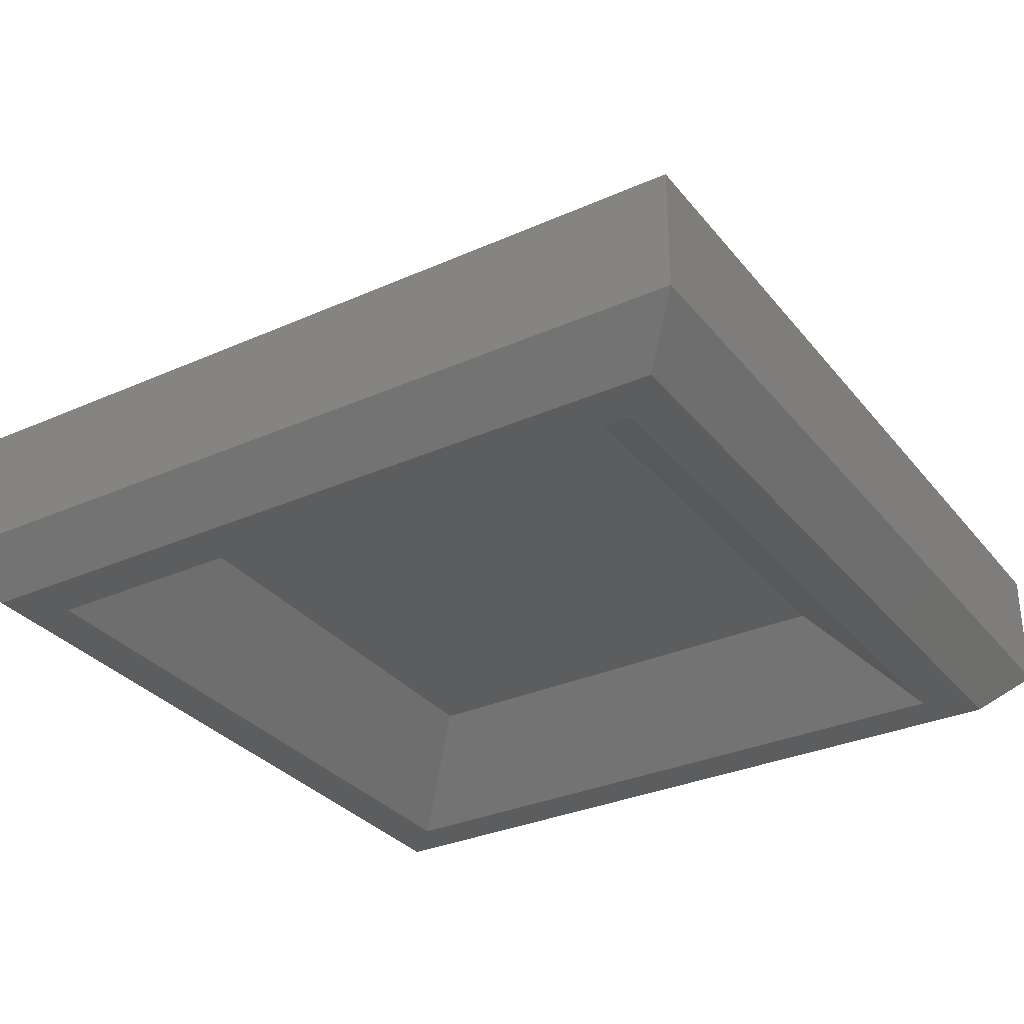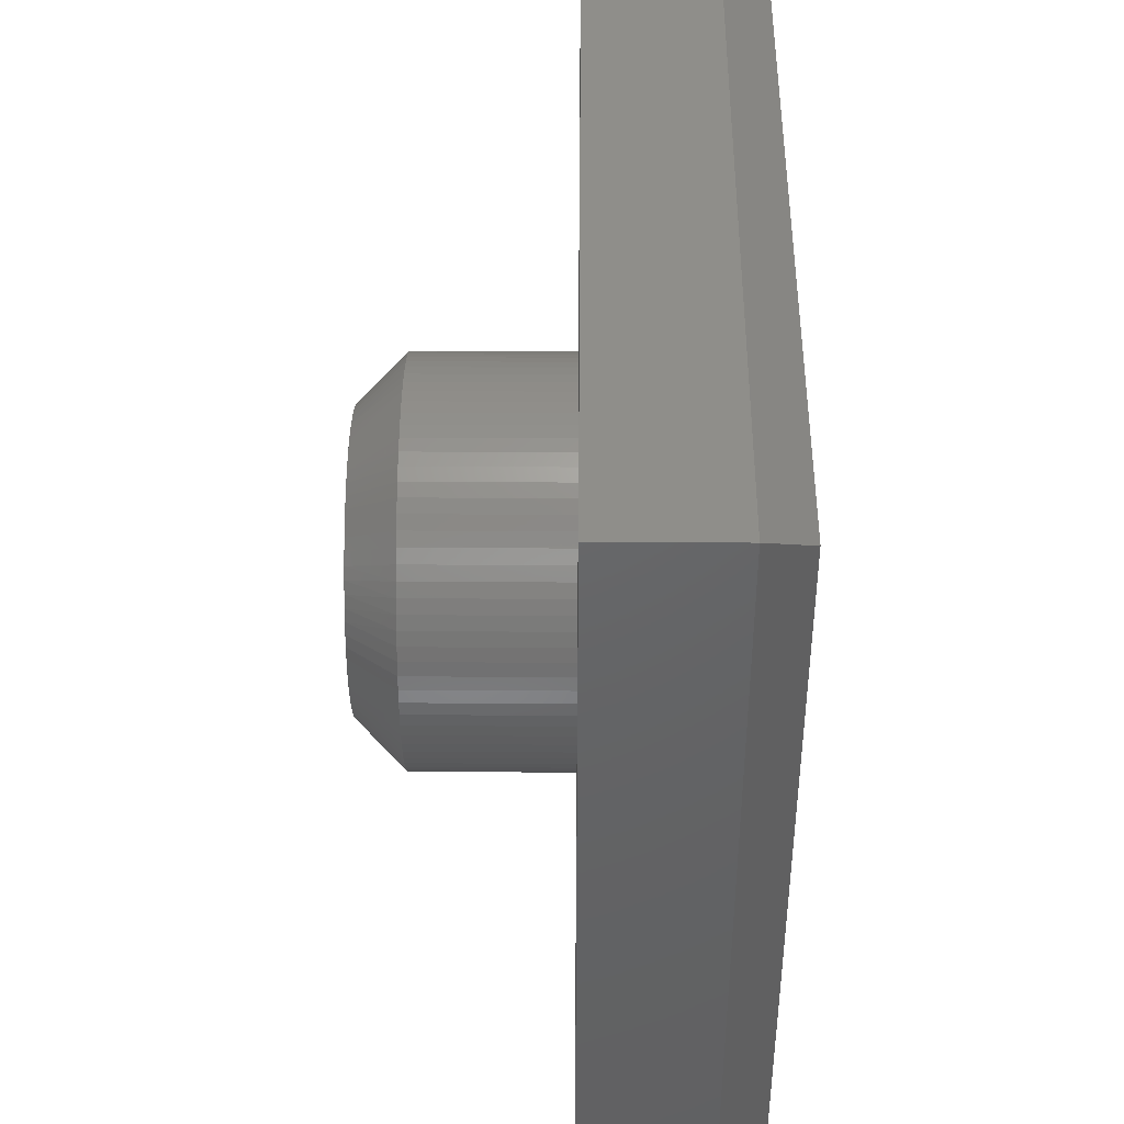
<metadata>
{"format":"stl","ext":"stl","renderer":"f3d","projection":"perspective","resolution":1024,"background":"white","views":[{"elev":-31.9,"azim":32.0,"up":"+Z"},{"elev":43.7,"azim":90.4,"up":"+Y"}]}
</metadata>
<code>
# stl→obj: 395 verts, 786 faces
v -7.6 7.7 2.6
v -10.4 7.7 2.6
v -7.6 7.2 6.6
v -10.4 7.2 6.6
v -7.6 10.3 2.6
v -7.6 10.8 6.6
v -10.4 10.3 2.6
v -10.4 10.8 6.6
v -10.43 7.2 2.6
v -10.4 7.2 2.6
v -10.6 7.343 2.6
v -10.74 7.501 2.6
v -10.88 7.673 2.6
v -6.723 8.675 2.6
v -6.764 8.461 2.6
v -6.825 8.252 2.6
v -6.905 8.05 2.6
v -7.004 7.856 2.6
v -7.121 7.673 2.6
v -7.255 7.501 2.6
v -7.405 7.343 2.6
v -7.6 7.2 2.6
v -7.568 7.2 2.6
v -6.703 8.891 2.6
v -6.703 9.109 2.6
v -6.723 9.325 2.6
v -6.764 9.539 2.6
v -6.825 9.748 2.6
v -6.905 9.95 2.6
v -7.004 10.14 2.6
v -7.121 10.33 2.6
v -7.255 10.5 2.6
v -7.405 10.66 2.6
v -7.6 10.8 2.6
v -7.568 10.8 2.6
v -10.4 10.8 2.6
v -10.6 10.66 2.6
v -10.43 10.8 2.6
v -10.74 10.5 2.6
v -10.88 10.33 2.6
v -11 10.14 2.6
v -11.09 9.95 2.6
v -11.18 9.748 2.6
v -11.24 9.539 2.6
v -11.28 9.325 2.6
v -11.3 9.109 2.6
v -11.3 8.891 2.6
v -11.28 8.675 2.6
v -11.24 8.461 2.6
v -11.18 8.252 2.6
v -11.09 8.05 2.6
v -11 7.856 2.6
v -10.43 7.2 6.6
v -7.568 10.8 6.6
v -16 2 -1
v -17 17 -1
v -16 16 -1
v -17 1 -1
v -1 1 -1
v -2 2 -1
v -2 16 -1
v -1 17 -1
v -4 14 1
v -4 4 1
v -14 4 1
v -18 0 0
v 0 0 0
v 0 18 0
v -18 18 0
v -14 14 1
v -18 18 2.6
v -9 13 2.6
v 0 18 2.6
v -9.299 12.99 2.6
v -9.596 12.96 2.6
v -9.89 12.9 2.6
v -10.18 12.82 2.6
v -10.46 12.72 2.6
v -10.74 12.6 2.6
v -11 12.46 2.6
v -11.25 12.3 2.6
v -11.49 12.13 2.6
v -11.72 11.93 2.6
v -11.93 11.72 2.6
v -12.13 11.49 2.6
v -12.3 11.25 2.6
v -12.46 11 2.6
v -12.6 10.74 2.6
v -12.72 10.46 2.6
v -12.82 10.18 2.6
v -12.9 9.89 2.6
v -12.96 9.596 2.6
v -12.99 9.299 2.6
v -13 9 2.6
v -18 0 2.6
v -12.99 8.701 2.6
v -12.96 8.404 2.6
v -12.9 8.11 2.6
v -12.82 7.821 2.6
v -12.72 7.539 2.6
v -12.6 7.264 2.6
v -12.46 7 2.6
v -12.3 6.747 2.6
v -12.13 6.506 2.6
v -11.93 6.279 2.6
v -11.72 6.068 2.6
v -11.49 5.873 2.6
v -11.25 5.695 2.6
v -11 5.536 2.6
v -10.74 5.396 2.6
v -10.46 5.277 2.6
v -10.18 5.178 2.6
v -9.89 5.1 2.6
v -9.596 5.045 2.6
v -9.299 5.011 2.6
v -9 5 2.6
v 0 0 2.6
v -8.701 5.011 2.6
v -8.404 5.045 2.6
v -5 9 2.6
v -5.011 9.299 2.6
v -5.045 9.596 2.6
v -5.1 9.89 2.6
v -5.178 10.18 2.6
v -5.277 10.46 2.6
v -5.396 10.74 2.6
v -5.536 11 2.6
v -5.695 11.25 2.6
v -5.873 11.49 2.6
v -6.068 11.72 2.6
v -6.279 11.93 2.6
v -6.506 12.13 2.6
v -6.747 12.3 2.6
v -7 12.46 2.6
v -7.264 12.6 2.6
v -7.539 12.72 2.6
v -7.821 12.82 2.6
v -8.11 12.9 2.6
v -8.404 12.96 2.6
v -8.701 12.99 2.6
v -5.011 8.701 2.6
v -5.045 8.404 2.6
v -5.1 8.11 2.6
v -5.178 7.821 2.6
v -5.277 7.539 2.6
v -5.396 7.264 2.6
v -5.536 7 2.6
v -5.695 6.747 2.6
v -5.873 6.506 2.6
v -6.068 6.279 2.6
v -6.279 6.068 2.6
v -6.506 5.873 2.6
v -6.747 5.695 2.6
v -7 5.536 2.6
v -7.264 5.396 2.6
v -7.539 5.277 2.6
v -7.821 5.178 2.6
v -8.11 5.1 2.6
v -10.43 10.8 6.6
v -10.6 10.66 6.6
v -10.74 10.5 6.6
v -10.88 10.33 6.6
v -11 10.14 6.6
v -11.09 9.95 6.6
v -11.18 9.748 6.6
v -11.24 9.539 6.6
v -11.28 9.325 6.6
v -11.3 9.109 6.6
v -11.3 8.891 6.6
v -11.28 8.675 6.6
v -11.24 8.461 6.6
v -11.18 8.252 6.6
v -11.09 8.05 6.6
v -11 7.856 6.6
v -10.88 7.673 6.6
v -10.74 7.501 6.6
v -10.6 7.343 6.6
v -7.568 7.2 6.6
v -7.405 7.343 6.6
v -7.255 7.501 6.6
v -7.121 7.673 6.6
v -7.004 7.856 6.6
v -6.905 8.05 6.6
v -6.825 8.252 6.6
v -6.764 8.461 6.6
v -6.723 8.675 6.6
v -6.703 8.891 6.6
v -6.703 9.109 6.6
v -6.723 9.325 6.6
v -6.764 9.539 6.6
v -6.825 9.748 6.6
v -6.905 9.95 6.6
v -7.004 10.14 6.6
v -7.121 10.33 6.6
v -7.255 10.5 6.6
v -7.405 10.66 6.6
v -10.5 7 6.8
v -10.68 7.147 6.8
v -10.84 7.311 6.8
v -10.99 7.489 6.8
v -11.12 7.68 6.8
v -11.24 7.882 6.8
v -11.33 8.094 6.8
v -11.4 8.313 6.8
v -11.46 8.539 6.8
v -11.49 8.769 6.8
v -11.5 9 6.8
v -11.49 9.231 6.8
v -11.46 9.461 6.8
v -11.4 9.687 6.8
v -11.33 9.906 6.8
v -11.24 10.12 6.8
v -11.12 10.32 6.8
v -10.99 10.51 6.8
v -10.84 10.69 6.8
v -10.68 10.85 6.8
v -10.5 11 6.8
v -7.5 11 6.8
v -12.99 9.299 5.8
v -13 9 5.8
v -12 9 6.8
v -11.99 9.258 6.8
v -12.96 9.596 5.8
v -11.96 9.514 6.8
v -12.9 9.89 5.8
v -11.9 9.766 6.8
v -12.82 10.18 5.8
v -11.82 10.01 6.8
v -12.72 10.46 5.8
v -11.73 10.25 6.8
v -12.6 10.74 5.8
v -11.61 10.48 6.8
v -12.46 11 5.8
v -11.47 10.7 6.8
v -12.3 11.25 5.8
v -12.13 11.49 5.8
v -12.96 8.404 5.8
v -11.99 8.742 6.8
v -12.99 8.701 5.8
v -11.96 8.486 6.8
v -12.9 8.11 5.8
v -11.9 8.234 6.8
v -12.82 7.821 5.8
v -11.82 7.987 6.8
v -12.72 7.539 5.8
v -11.73 7.748 6.8
v -12.6 7.264 5.8
v -11.61 7.519 6.8
v -12.46 7 5.8
v -11.47 7.3 6.8
v -12.3 6.747 5.8
v -12.13 6.506 5.8
v -11.32 7.094 6.8
v -11.93 6.279 5.8
v -11.14 6.902 6.8
v -11.72 6.068 5.8
v -10.96 6.725 6.8
v -11.49 5.873 5.8
v -10.75 6.565 6.8
v -11.25 5.695 5.8
v -10.54 6.424 6.8
v -11 5.536 5.8
v -10.31 6.301 6.8
v -10.74 5.396 5.8
v -10.46 5.277 5.8
v -10.07 6.198 6.8
v -10.18 5.178 5.8
v -9.828 6.117 6.8
v -9.89 5.1 5.8
v -9.577 6.056 6.8
v -9.596 5.045 5.8
v -9.322 6.017 6.8
v -9.299 5.011 5.8
v -9.065 6.001 6.8
v -9 5 5.8
v -8.806 6.006 6.8
v -8.701 5.011 5.8
v -8.55 6.034 6.8
v -8.404 5.045 5.8
v -8.11 5.1 5.8
v -8.297 6.084 6.8
v -7.821 5.178 5.8
v -8.048 6.155 6.8
v -7.539 5.277 5.8
v -7.807 6.247 6.8
v -7.264 5.396 5.8
v -7.575 6.36 6.8
v -7 5.536 5.8
v -7.353 6.492 6.8
v -6.747 5.695 5.8
v -7.144 6.643 6.8
v -6.506 5.873 5.8
v -6.948 6.811 6.8
v -6.279 6.068 5.8
v -6.068 6.279 5.8
v -6.768 6.996 6.8
v -5.873 6.506 5.8
v -6.604 7.195 6.8
v -5.695 6.747 5.8
v -6.457 7.408 6.8
v -5.536 7 5.8
v -6.33 7.632 6.8
v -5.396 7.264 5.8
v -6.222 7.867 6.8
v -5.277 7.539 5.8
v -6.135 8.11 6.8
v -5.178 7.821 5.8
v -5.1 8.11 5.8
v -6.069 8.359 6.8
v -5.045 8.404 5.8
v -6.025 8.614 6.8
v -5.011 8.701 5.8
v -6.003 8.871 6.8
v -5 9 5.8
v -6.003 9.129 6.8
v -5.011 9.299 5.8
v -6.025 9.386 6.8
v -5.045 9.596 5.8
v -6.069 9.641 6.8
v -5.1 9.89 5.8
v -6.135 9.89 6.8
v -5.178 10.18 5.8
v -5.277 10.46 5.8
v -6.222 10.13 6.8
v -5.396 10.74 5.8
v -6.33 10.37 6.8
v -5.536 11 5.8
v -6.457 10.59 6.8
v -5.695 11.25 5.8
v -6.604 10.8 6.8
v -5.873 11.49 5.8
v -6.768 11 6.8
v -6.068 11.72 5.8
v -6.948 11.19 6.8
v -6.279 11.93 5.8
v -6.506 12.13 5.8
v -7.144 11.36 6.8
v -6.747 12.3 5.8
v -7.353 11.51 6.8
v -7 12.46 5.8
v -7.575 11.64 6.8
v -7.264 12.6 5.8
v -7.807 11.75 6.8
v -7.539 12.72 5.8
v -8.048 11.85 6.8
v -7.821 12.82 5.8
v -8.297 11.92 6.8
v -8.11 12.9 5.8
v -8.55 11.97 6.8
v -8.404 12.96 5.8
v -8.701 12.99 5.8
v -8.806 11.99 6.8
v -9 13 5.8
v -9.065 12 6.8
v -9.299 12.99 5.8
v -9.322 11.98 6.8
v -9.596 12.96 5.8
v -9.577 11.94 6.8
v -9.89 12.9 5.8
v -9.828 11.88 6.8
v -10.18 12.82 5.8
v -10.07 11.8 6.8
v -10.46 12.72 5.8
v -10.31 11.7 6.8
v -10.74 12.6 5.8
v -11 12.46 5.8
v -10.54 11.58 6.8
v -11.25 12.3 5.8
v -10.75 11.43 6.8
v -11.49 12.13 5.8
v -10.96 11.27 6.8
v -11.72 11.93 5.8
v -11.14 11.1 6.8
v -11.93 11.72 5.8
v -11.32 10.91 6.8
v -7.321 10.85 6.8
v -7.157 10.69 6.8
v -7.008 10.51 6.8
v -6.877 10.32 6.8
v -6.764 10.12 6.8
v -6.67 9.906 6.8
v -6.596 9.687 6.8
v -6.543 9.461 6.8
v -6.511 9.231 6.8
v -6.5 9 6.8
v -6.511 8.769 6.8
v -6.543 8.539 6.8
v -6.596 8.313 6.8
v -6.67 8.094 6.8
v -6.764 7.882 6.8
v -6.877 7.68 6.8
v -7.008 7.489 6.8
v -7.157 7.311 6.8
v -7.321 7.147 6.8
v -7.5 7 6.8
f 1 2 3
f 3 2 4
f 5 6 7
f 7 6 8
f 9 10 11
f 11 10 2
f 12 2 13
f 12 11 2
f 1 7 2
f 1 14 7
f 1 15 14
f 1 16 15
f 1 17 16
f 1 18 17
f 1 19 18
f 1 20 19
f 1 21 20
f 1 22 21
f 21 22 23
f 7 14 5
f 5 14 24
f 25 5 24
f 25 26 5
f 5 26 27
f 28 5 27
f 28 29 5
f 5 29 30
f 31 5 30
f 31 32 5
f 5 32 33
f 34 33 35
f 34 5 33
f 36 37 7
f 36 38 37
f 37 39 7
f 7 39 40
f 41 7 40
f 41 42 7
f 7 42 43
f 44 7 43
f 44 45 7
f 7 45 46
f 47 7 46
f 47 2 7
f 47 48 2
f 2 48 49
f 50 2 49
f 50 51 2
f 2 51 52
f 13 2 52
f 10 4 2
f 8 36 7
f 4 10 53
f 53 10 9
f 3 22 1
f 5 34 6
f 6 34 54
f 54 34 35
f 55 56 57
f 55 58 56
f 55 59 58
f 55 60 59
f 59 60 61
f 62 61 57
f 56 62 57
f 59 61 62
f 61 60 63
f 63 60 64
f 60 55 64
f 64 55 65
f 58 59 66
f 66 59 67
f 59 62 67
f 67 62 68
f 62 56 68
f 68 56 69
f 58 66 56
f 56 66 69
f 57 70 55
f 55 70 65
f 57 61 70
f 70 61 63
f 64 65 63
f 63 65 70
f 71 72 73
f 71 74 72
f 71 75 74
f 71 76 75
f 71 77 76
f 71 78 77
f 71 79 78
f 71 80 79
f 71 81 80
f 71 82 81
f 71 83 82
f 71 84 83
f 71 85 84
f 71 86 85
f 71 87 86
f 71 88 87
f 71 89 88
f 71 90 89
f 71 91 90
f 71 92 91
f 71 93 92
f 71 94 93
f 71 95 94
f 94 95 96
f 96 95 97
f 97 95 98
f 98 95 99
f 99 95 100
f 100 95 101
f 101 95 102
f 102 95 103
f 103 95 104
f 104 95 105
f 105 95 106
f 106 95 107
f 107 95 108
f 108 95 109
f 109 95 110
f 110 95 111
f 111 95 112
f 112 95 113
f 113 95 114
f 114 95 115
f 115 95 116
f 116 95 117
f 118 117 119
f 118 116 117
f 73 120 117
f 73 121 120
f 73 122 121
f 73 123 122
f 73 124 123
f 73 125 124
f 73 126 125
f 73 127 126
f 73 128 127
f 73 129 128
f 73 130 129
f 73 131 130
f 73 132 131
f 73 133 132
f 73 134 133
f 73 135 134
f 73 136 135
f 73 137 136
f 73 138 137
f 73 139 138
f 73 140 139
f 73 72 140
f 120 141 117
f 117 141 142
f 143 117 142
f 143 144 117
f 117 144 145
f 146 117 145
f 146 147 117
f 117 147 148
f 149 117 148
f 149 150 117
f 117 150 151
f 152 117 151
f 152 153 117
f 117 153 154
f 155 117 154
f 155 156 117
f 117 156 157
f 158 117 157
f 158 119 117
f 67 68 117
f 117 68 73
f 66 67 95
f 95 67 117
f 69 66 71
f 71 66 95
f 68 69 73
f 73 69 71
f 38 159 37
f 37 159 160
f 161 37 160
f 161 39 37
f 161 162 39
f 39 162 40
f 40 162 163
f 41 163 164
f 42 164 165
f 43 165 166
f 44 166 167
f 45 167 168
f 46 168 169
f 47 169 170
f 48 170 171
f 49 171 172
f 50 172 173
f 51 173 174
f 52 174 175
f 13 175 176
f 12 176 177
f 11 177 53
f 9 11 53
f 40 163 41
f 41 164 42
f 42 165 43
f 43 166 44
f 44 167 45
f 45 168 46
f 46 169 47
f 47 170 48
f 48 171 49
f 49 172 50
f 50 173 51
f 51 174 52
f 52 175 13
f 13 176 12
f 12 177 11
f 36 8 38
f 38 8 159
f 23 178 21
f 21 178 179
f 180 21 179
f 180 20 21
f 180 181 20
f 20 181 19
f 19 181 182
f 18 182 183
f 17 183 184
f 16 184 185
f 15 185 186
f 14 186 187
f 24 187 188
f 25 188 189
f 26 189 190
f 27 190 191
f 28 191 192
f 29 192 193
f 30 193 194
f 31 194 195
f 32 195 196
f 33 196 54
f 35 33 54
f 19 182 18
f 18 183 17
f 17 184 16
f 16 185 15
f 15 186 14
f 14 187 24
f 24 188 25
f 25 189 26
f 26 190 27
f 27 191 28
f 28 192 29
f 29 193 30
f 30 194 31
f 31 195 32
f 32 196 33
f 22 3 23
f 23 3 178
f 197 53 198
f 198 53 177
f 199 177 176
f 200 176 175
f 201 175 174
f 202 174 173
f 203 173 172
f 204 172 171
f 205 171 170
f 206 170 169
f 207 169 168
f 208 168 167
f 209 167 166
f 210 166 165
f 211 165 164
f 212 164 163
f 213 163 162
f 214 162 161
f 215 161 160
f 216 160 159
f 217 216 159
f 198 177 199
f 199 176 200
f 200 175 201
f 201 174 202
f 202 173 203
f 203 172 204
f 204 171 205
f 205 170 206
f 206 169 207
f 207 168 208
f 208 167 209
f 209 166 210
f 210 165 211
f 211 164 212
f 212 163 213
f 213 162 214
f 214 161 215
f 215 160 216
f 159 8 217
f 217 8 6
f 218 6 54
f 218 217 6
f 219 220 221
f 222 219 221
f 222 223 219
f 222 224 223
f 223 224 225
f 225 224 226
f 227 226 228
f 229 228 230
f 231 230 232
f 233 232 234
f 235 234 236
f 235 233 234
f 237 238 239
f 237 240 238
f 237 241 240
f 240 241 242
f 242 241 243
f 244 243 245
f 246 245 247
f 248 247 249
f 250 249 251
f 252 250 251
f 252 253 250
f 252 254 253
f 253 254 255
f 255 254 256
f 257 256 258
f 259 258 260
f 261 260 262
f 263 262 264
f 265 263 264
f 265 266 263
f 265 267 266
f 266 267 268
f 268 267 269
f 270 269 271
f 272 271 273
f 274 273 275
f 276 275 277
f 278 277 279
f 280 278 279
f 280 281 278
f 280 282 281
f 281 282 283
f 283 282 284
f 285 284 286
f 287 286 288
f 289 288 290
f 291 290 292
f 293 292 294
f 295 293 294
f 295 296 293
f 295 297 296
f 296 297 298
f 298 297 299
f 300 299 301
f 302 301 303
f 304 303 305
f 306 305 307
f 308 306 307
f 308 309 306
f 308 310 309
f 309 310 311
f 311 310 312
f 313 312 314
f 315 314 316
f 317 316 318
f 319 318 320
f 321 320 322
f 323 321 322
f 323 324 321
f 323 325 324
f 324 325 326
f 326 325 327
f 328 327 329
f 330 329 331
f 332 331 333
f 334 333 335
f 336 334 335
f 336 337 334
f 336 338 337
f 337 338 339
f 339 338 340
f 341 340 342
f 343 342 344
f 345 344 346
f 347 346 348
f 349 348 350
f 351 349 350
f 351 352 349
f 351 353 352
f 352 353 354
f 354 353 355
f 356 355 357
f 358 357 359
f 360 359 361
f 362 361 363
f 364 363 365
f 366 364 365
f 366 367 364
f 366 368 367
f 367 368 369
f 369 368 370
f 371 370 372
f 373 372 374
f 375 374 236
f 234 375 236
f 242 243 244
f 244 245 246
f 246 247 248
f 248 249 250
f 255 256 257
f 257 258 259
f 259 260 261
f 261 262 263
f 268 269 270
f 270 271 272
f 272 273 274
f 274 275 276
f 276 277 278
f 283 284 285
f 285 286 287
f 287 288 289
f 289 290 291
f 291 292 293
f 298 299 300
f 300 301 302
f 302 303 304
f 304 305 306
f 311 312 313
f 313 314 315
f 315 316 317
f 317 318 319
f 319 320 321
f 326 327 328
f 328 329 330
f 330 331 332
f 332 333 334
f 339 340 341
f 341 342 343
f 343 344 345
f 345 346 347
f 347 348 349
f 354 355 356
f 356 357 358
f 358 359 360
f 360 361 362
f 362 363 364
f 369 370 371
f 371 372 373
f 373 374 375
f 233 231 232
f 231 229 230
f 229 227 228
f 227 225 226
f 238 221 239
f 239 221 220
f 376 337 218
f 376 334 337
f 376 377 334
f 334 377 332
f 332 377 378
f 330 378 379
f 328 379 326
f 328 330 379
f 332 378 330
f 379 380 326
f 326 380 324
f 324 380 381
f 321 381 382
f 319 382 383
f 317 383 384
f 315 384 385
f 313 385 386
f 311 386 387
f 309 387 388
f 306 388 389
f 304 389 390
f 302 390 391
f 300 391 298
f 300 302 391
f 324 381 321
f 321 382 319
f 319 383 317
f 317 384 315
f 315 385 313
f 313 386 311
f 311 387 309
f 309 388 306
f 306 389 304
f 304 390 302
f 391 392 298
f 298 392 296
f 296 392 393
f 293 393 394
f 291 394 395
f 289 395 287
f 289 291 395
f 296 393 293
f 293 394 291
f 197 274 395
f 197 272 274
f 197 270 272
f 197 268 270
f 197 266 268
f 197 263 266
f 197 261 263
f 197 259 261
f 197 257 259
f 197 198 257
f 257 198 255
f 255 198 199
f 253 199 200
f 250 200 201
f 248 201 202
f 246 202 203
f 244 203 204
f 242 204 205
f 240 205 206
f 238 206 207
f 221 207 222
f 221 238 207
f 255 199 253
f 253 200 250
f 250 201 248
f 248 202 246
f 246 203 244
f 244 204 242
f 242 205 240
f 240 206 238
f 207 208 222
f 222 208 224
f 224 208 209
f 226 209 210
f 228 210 211
f 230 211 212
f 232 212 213
f 234 213 214
f 375 214 215
f 373 215 216
f 371 216 217
f 369 217 367
f 369 371 217
f 224 209 226
f 226 210 228
f 228 211 230
f 230 212 232
f 232 213 234
f 234 214 375
f 375 215 373
f 373 216 371
f 218 354 217
f 218 352 354
f 218 349 352
f 218 347 349
f 218 345 347
f 218 343 345
f 218 341 343
f 218 339 341
f 218 337 339
f 274 276 395
f 395 276 278
f 281 395 278
f 281 283 395
f 395 283 285
f 287 395 285
f 354 356 217
f 217 356 358
f 360 217 358
f 360 362 217
f 217 362 364
f 367 217 364
f 93 94 220
f 219 93 220
f 219 92 93
f 219 223 92
f 92 223 91
f 91 223 225
f 90 225 227
f 89 227 229
f 88 229 231
f 87 231 233
f 86 233 235
f 85 235 236
f 84 236 374
f 83 374 372
f 82 372 370
f 81 370 368
f 80 368 366
f 79 366 365
f 78 365 363
f 77 363 361
f 76 361 359
f 75 359 357
f 74 357 355
f 72 355 353
f 140 353 351
f 139 351 350
f 138 350 348
f 137 348 346
f 136 346 344
f 135 344 342
f 134 342 340
f 133 340 338
f 132 338 336
f 131 336 335
f 130 335 333
f 129 333 331
f 128 331 329
f 127 329 327
f 126 327 325
f 125 325 323
f 124 323 322
f 123 322 320
f 122 320 318
f 121 318 316
f 120 316 314
f 141 314 312
f 142 312 310
f 143 310 308
f 144 308 307
f 145 307 305
f 146 305 303
f 147 303 301
f 148 301 299
f 149 299 297
f 150 297 295
f 151 295 294
f 152 294 292
f 153 292 290
f 154 290 288
f 155 288 286
f 156 286 284
f 157 284 282
f 158 282 280
f 119 280 279
f 118 279 277
f 116 277 275
f 115 275 273
f 114 273 271
f 113 271 269
f 112 269 267
f 111 267 265
f 110 265 264
f 109 264 262
f 108 262 260
f 107 260 258
f 106 258 256
f 105 256 254
f 104 254 252
f 103 252 251
f 102 251 249
f 101 249 247
f 100 247 245
f 99 245 243
f 98 243 241
f 97 241 237
f 96 237 239
f 220 96 239
f 220 94 96
f 96 97 237
f 97 98 241
f 98 99 243
f 99 100 245
f 100 101 247
f 101 102 249
f 102 103 251
f 103 104 252
f 104 105 254
f 105 106 256
f 106 107 258
f 107 108 260
f 108 109 262
f 109 110 264
f 110 111 265
f 111 112 267
f 112 113 269
f 113 114 271
f 114 115 273
f 115 116 275
f 116 118 277
f 118 119 279
f 119 158 280
f 158 157 282
f 157 156 284
f 156 155 286
f 155 154 288
f 154 153 290
f 153 152 292
f 152 151 294
f 151 150 295
f 150 149 297
f 149 148 299
f 148 147 301
f 147 146 303
f 146 145 305
f 145 144 307
f 144 143 308
f 143 142 310
f 142 141 312
f 141 120 314
f 120 121 316
f 121 122 318
f 122 123 320
f 123 124 322
f 124 125 323
f 125 126 325
f 126 127 327
f 127 128 329
f 128 129 331
f 129 130 333
f 130 131 335
f 131 132 336
f 132 133 338
f 133 134 340
f 134 135 342
f 135 136 344
f 136 137 346
f 137 138 348
f 138 139 350
f 139 140 351
f 140 72 353
f 72 74 355
f 74 75 357
f 75 76 359
f 76 77 361
f 77 78 363
f 78 79 365
f 79 80 366
f 80 81 368
f 81 82 370
f 82 83 372
f 83 84 374
f 84 85 236
f 85 86 235
f 86 87 233
f 87 88 231
f 88 89 229
f 89 90 227
f 90 91 225
f 218 54 376
f 376 54 196
f 377 196 195
f 378 195 194
f 379 194 193
f 380 193 192
f 381 192 191
f 382 191 190
f 383 190 189
f 384 189 188
f 385 188 187
f 386 187 186
f 387 186 185
f 388 185 184
f 389 184 183
f 390 183 182
f 391 182 181
f 392 181 180
f 393 180 179
f 394 179 178
f 395 394 178
f 376 196 377
f 377 195 378
f 378 194 379
f 379 193 380
f 380 192 381
f 381 191 382
f 382 190 383
f 383 189 384
f 384 188 385
f 385 187 386
f 386 186 387
f 387 185 388
f 388 184 389
f 389 183 390
f 390 182 391
f 391 181 392
f 392 180 393
f 393 179 394
f 178 3 395
f 395 3 4
f 197 4 53
f 197 395 4

</code>
